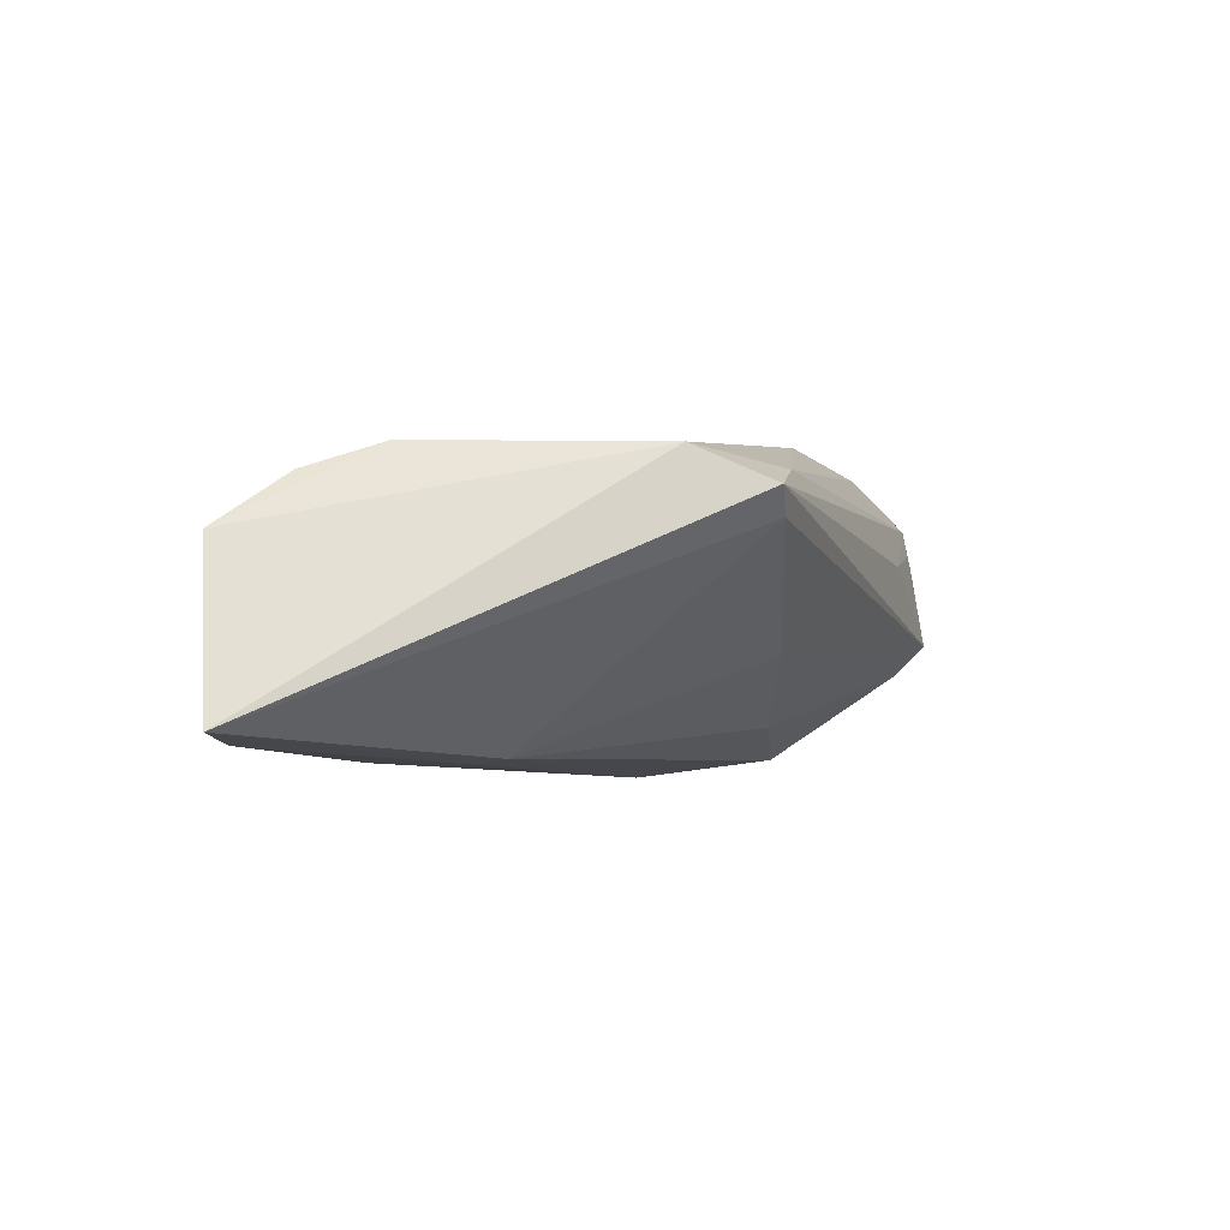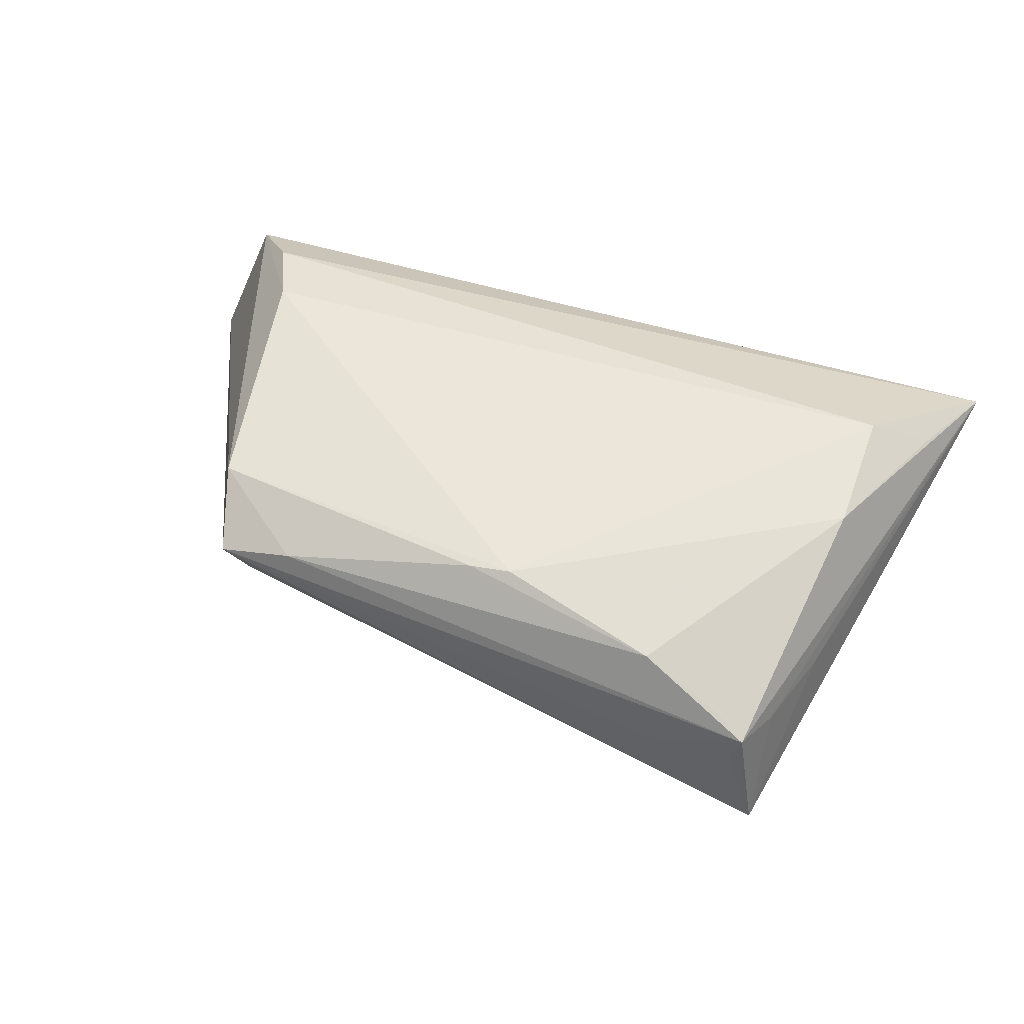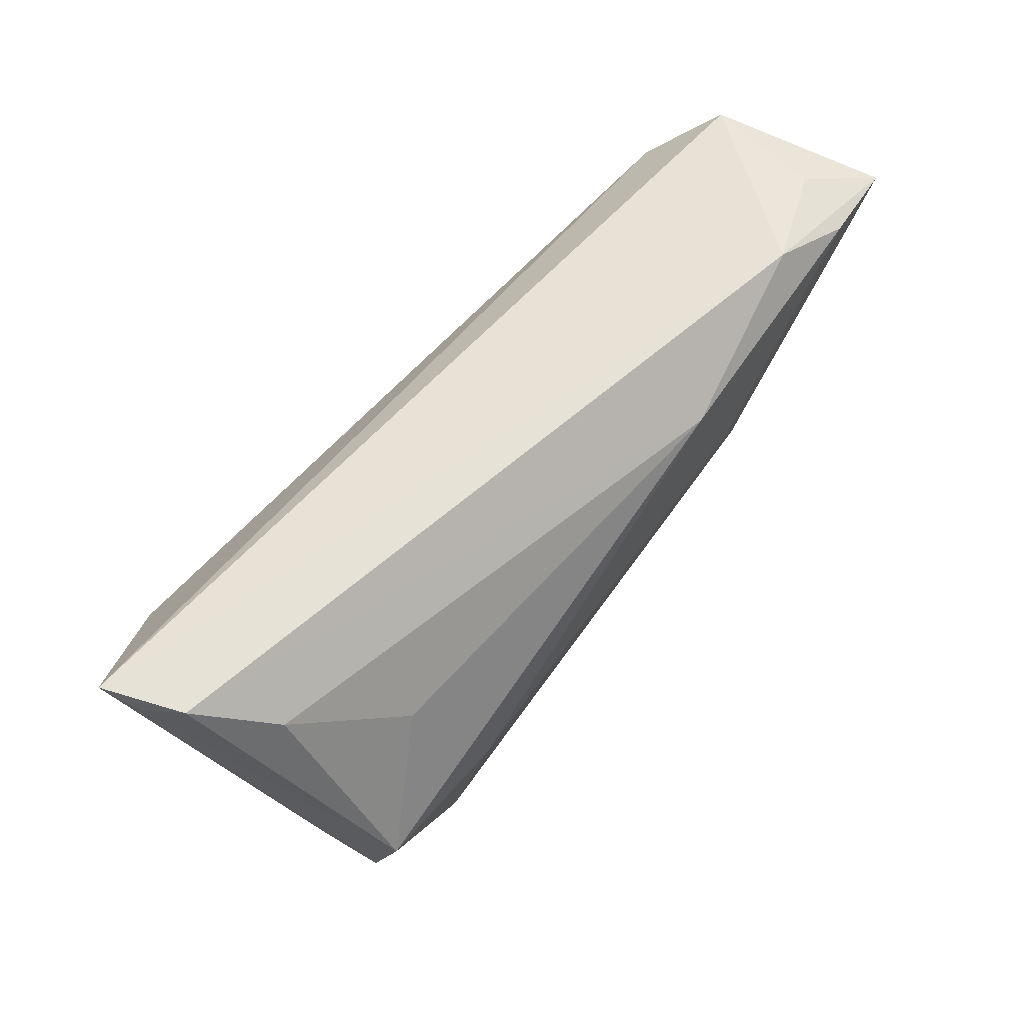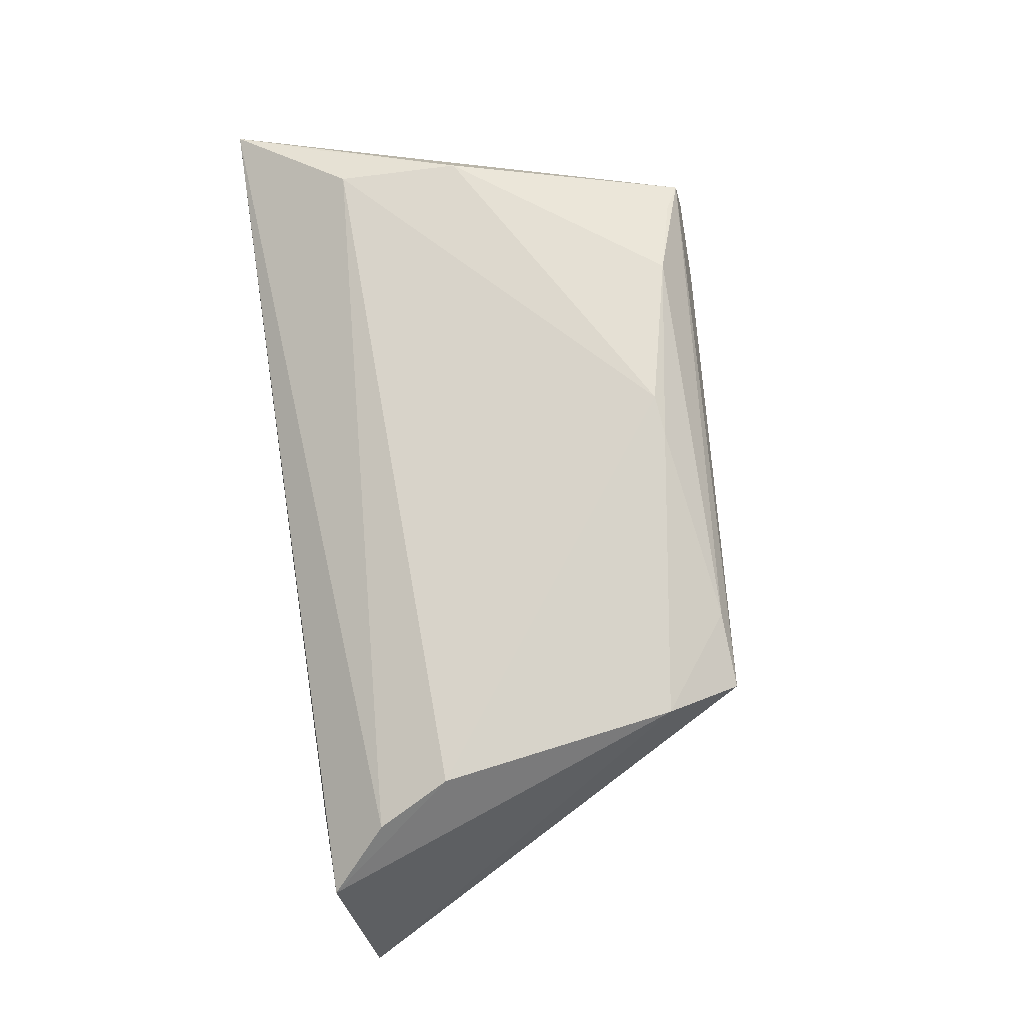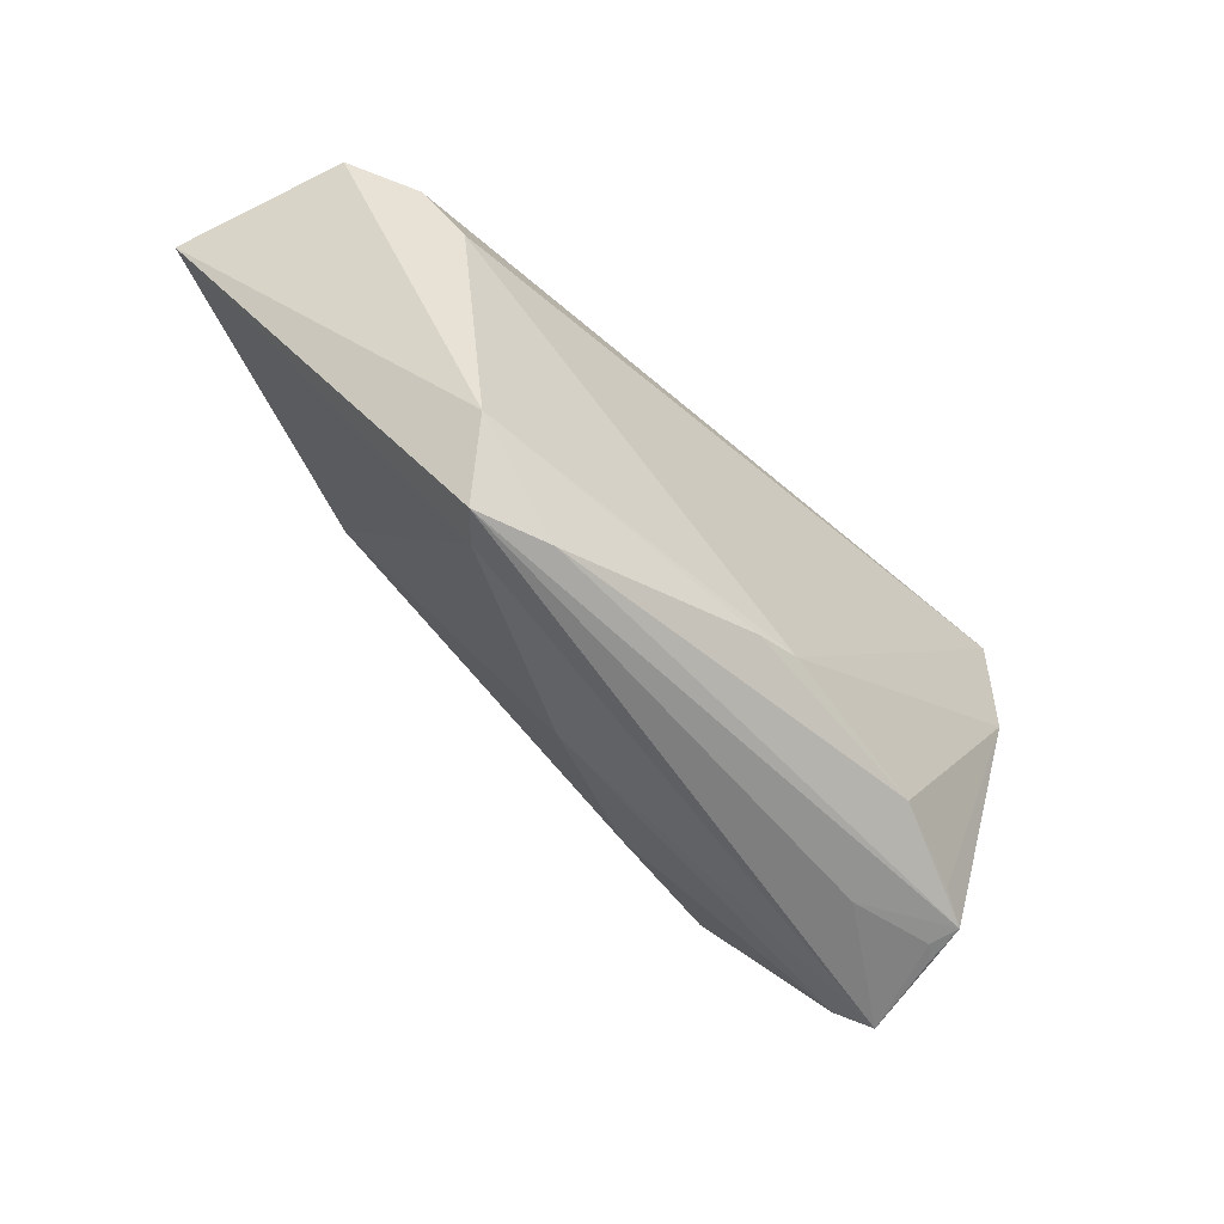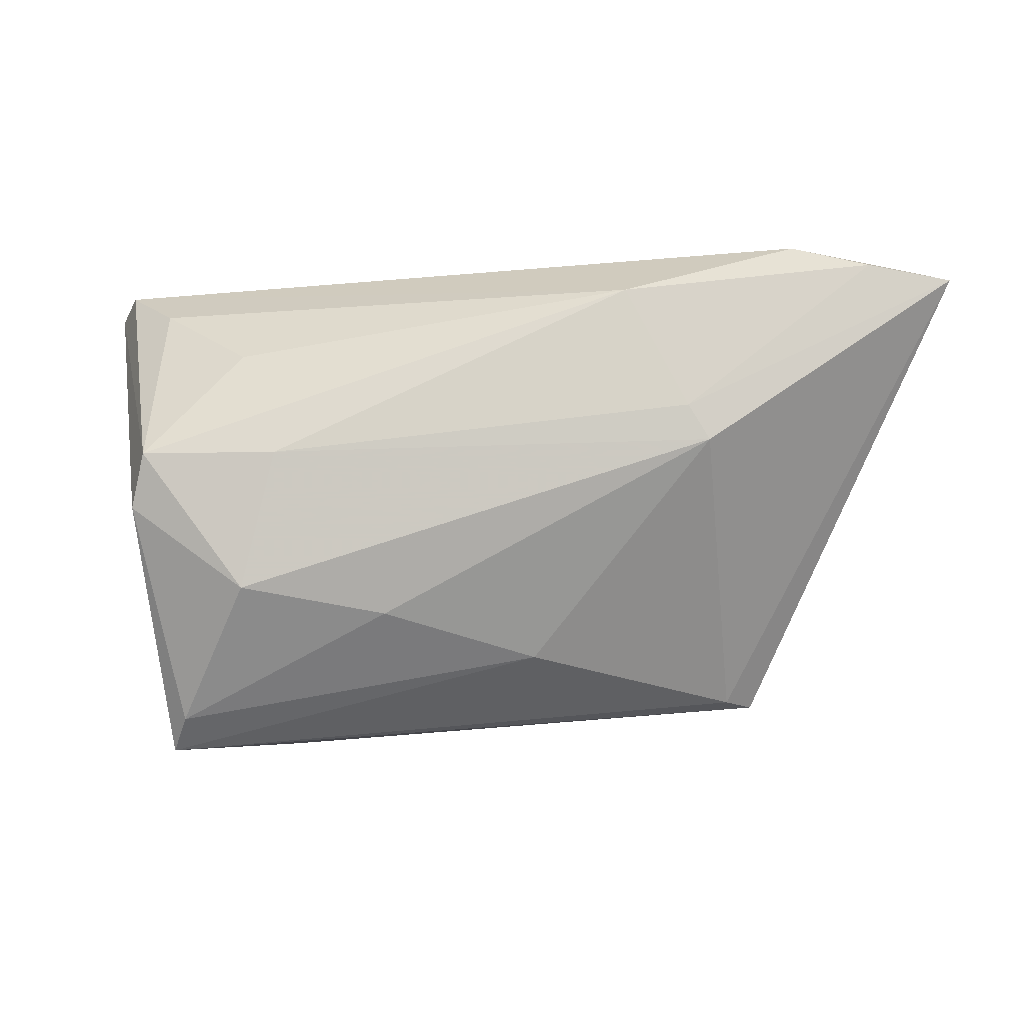
<metadata>
{"format":"obj","ext":"obj","renderer":"f3d","projection":"perspective","resolution":1024,"background":"white","views":[{"elev":-2.5,"azim":-76.6,"up":"+Z"},{"elev":58.1,"azim":19.6,"up":"+Z"},{"elev":65.6,"azim":130.0,"up":"+Y"},{"elev":72.1,"azim":-98.2,"up":"+Z"},{"elev":-53.7,"azim":-45.7,"up":"+Y"},{"elev":-12.0,"azim":-176.1,"up":"+Y"}]}
</metadata>
<code>
v -0.03799 -0.02979 0.01028
v 0.04011 -0.0001585 -0.02156
v 0.04805 0.02799 0.001117
v -0.0323 0.001301 -0.0183
v -0.02964 0.005731 -0.019
v 0.03948 0.01306 0.01857
v 0.02733 -0.0174 -0.01953
v 0.0521 0.02733 0.01108
v -0.05001 0.01906 0.01176
v 0.04186 -0.006776 -0.01914
v 0.03541 -0.03411 0.01088
v 0.009527 -0.02021 -0.01511
v -0.00419 -0.02524 0.01797
v 0.03786 -0.02824 0.008415
v -0.05342 0.02469 -0.01663
v -0.04095 -0.02004 0.01458
v 0.03937 -0.002472 0.01857
v -0.04368 0.02799 -0.01429
v -0.0559 0.02577 -0.009053
v -0.04585 0.01004 0.01503
v 0.04702 0.01645 0.01413
v -0.0347 -0.02942 0.007082
v 0.04096 0.02263 -0.00671
v 0.03426 -0.03487 0.007417
v 0.02096 -0.02932 0.01639
v -0.0218 0.02123 -0.01904
v -0.02234 0.02221 -0.01791
v 0.04106 -0.01801 0.007022
v 0.02309 -0.0003128 -0.02185
v 0.03869 -0.03654 -0.004325
v 0.001039 -0.02469 0.01857
v 0.05081 0.02618 0.00606
v 0.03616 -0.03507 0.005889
v -0.02862 -0.02912 0.01274
v -0.06391 0.02282 -0.01518
v -0.05664 0.02624 0.005233
v 0.03655 -0.03284 -0.008337
v 0.03152 -0.03209 0.01263
v 0.02879 0.0143 -0.01517
v 0.02383 -0.03477 0.005502
v -0.009188 -0.02485 -0.006647
f 8 30 10
f 10 7 2
f 36 9 8
f 8 9 6
f 35 1 16
f 16 36 35
f 28 30 8
f 40 1 30
f 40 11 1
f 1 11 34
f 34 16 1
f 18 36 8
f 2 23 3
f 3 18 8
f 2 7 29
f 4 29 7
f 37 10 30
f 7 10 37
f 30 41 37
f 31 6 20
f 20 6 9
f 20 16 31
f 9 36 20
f 36 16 20
f 8 6 21
f 17 6 31
f 17 21 6
f 17 11 8
f 8 21 17
f 14 11 30
f 30 28 14
f 8 11 14
f 14 28 8
f 24 40 30
f 11 40 24
f 31 16 13
f 16 34 13
f 35 36 19
f 19 18 35
f 36 18 19
f 2 29 26
f 26 3 23
f 32 10 2
f 2 3 32
f 8 10 32
f 32 3 8
f 30 1 22
f 22 41 30
f 4 41 22
f 22 1 35
f 35 4 22
f 12 4 7
f 12 41 4
f 7 37 12
f 12 37 41
f 25 17 31
f 31 13 25
f 25 34 11
f 25 13 34
f 30 11 33
f 33 24 30
f 11 24 33
f 39 23 2
f 2 26 39
f 39 26 23
f 18 3 27
f 27 26 18
f 3 26 27
f 35 18 15
f 18 26 15
f 29 4 5
f 5 26 29
f 5 15 26
f 5 4 35
f 35 15 5
f 11 17 38
f 38 25 11
f 17 25 38

</code>
